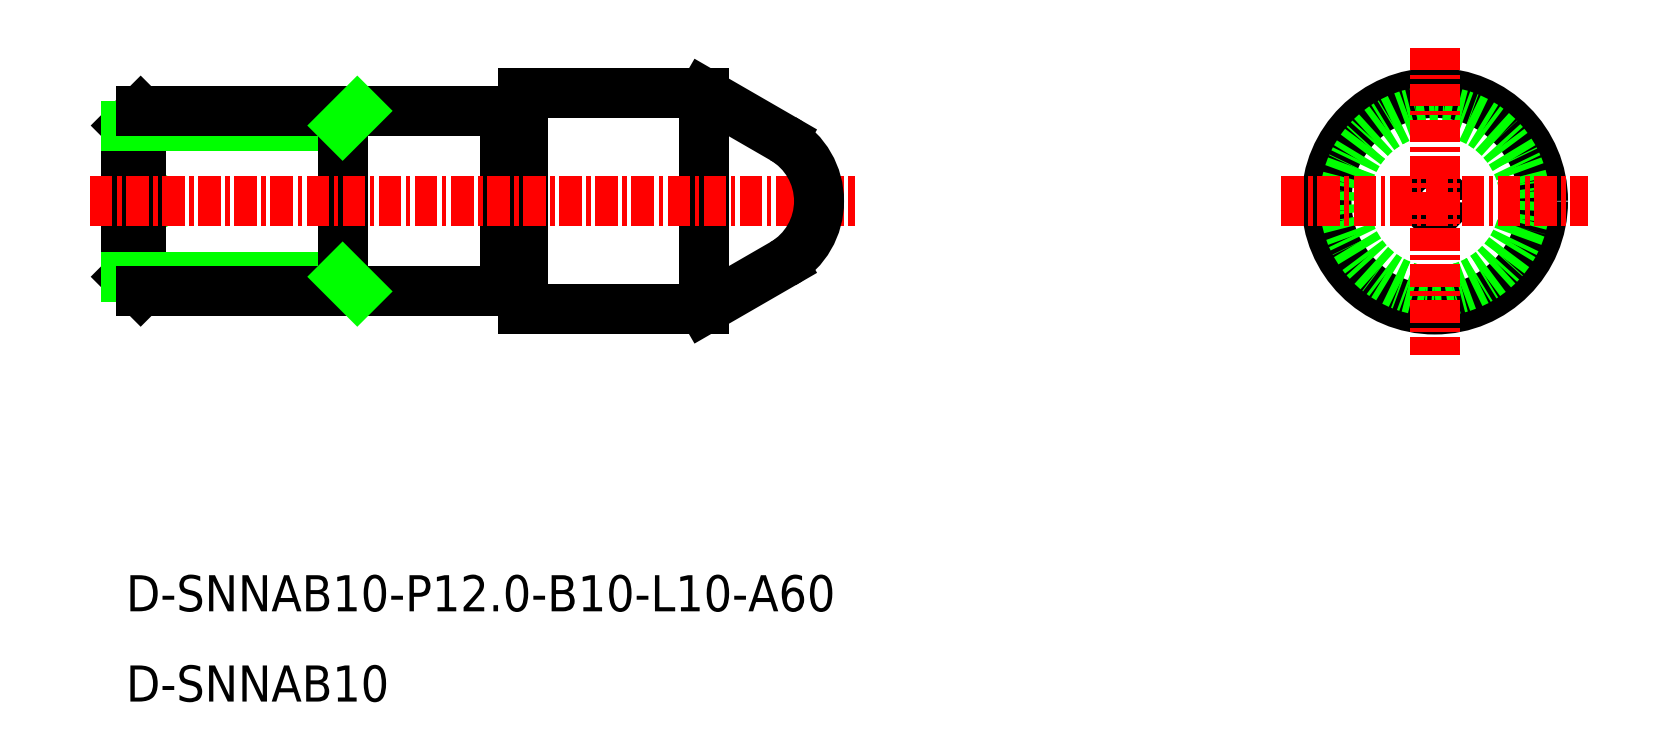
<metadata>
{"format":"dxf","ext":"dxf","renderer":"ezdxf+matplotlib","layout":"modelspace","background":"white","min_lineweight":24,"dpi":150}
</metadata>
<code>
0
SECTION
2
ENTITIES
0
TEXT
8
0
10
-1682
20
-677.4
30
0
40
2
1
D-SNNAB10
0
TEXT
8
0
10
-1682
20
-672.4
30
0
40
2
1
D-SNNAB10-P12-B10-L10-A60
0
LINE
8
0
10
-1650
20
-655.7
30
0
11
-1650
21
-643.7
31
0
0
LINE
8
0
10
-1660
20
-655.7
30
0
11
-1650
21
-655.7
31
0
0
LINE
8
0
10
-1660
20
-643.7
30
0
11
-1650
21
-643.7
31
0
0
LINE
8
0
10
-1644
20
-649.2
30
0
11
-1645
21
-649.7
31
0
0
LINE
8
0
10
-1644
20
-650.2
30
0
11
-1645
21
-649.7
31
0
0
LINE
8
0
10
-1682
20
-648.5
30
0
11
-1681
21
-649.7
31
0
0
LINE
8
0
10
-1682
20
-650.8
30
0
11
-1681
21
-649.7
31
0
0
CIRCLE
8
CENTER
10
-1610
20
-649.7
30
0
40
0.5
0
CIRCLE
8
CENTER
10
-1610
20
-649.7
30
0
40
6
0
LINE
8
0
10
-1661
20
-644.7
30
0
11
-1661
21
-654.7
31
0
0
LINE
8
0
10
-1682
20
-644.7
30
0
11
-1682
21
-645.5
31
0
0
LINE
8
0
10
-1682
20
-654.7
30
0
11
-1682
21
-653.8
31
0
0
LINE
8
0
10
-1682
20
-644.7
30
0
11
-1682
21
-654.7
31
0
0
LINE
8
0
10
-1682
20
-645.5
30
0
11
-1682
21
-653.8
31
0
0
LINE
8
0
10
-1670
20
-653.8
30
0
11
-1682
21
-653.8
31
0
0
LINE
8
0
10
-1670
20
-645.5
30
0
11
-1682
21
-645.5
31
0
0
LINE
8
0
10
-1660
20
-655.7
30
0
11
-1660
21
-643.7
31
0
0
CIRCLE
8
0
10
-1610
20
-649.7
30
0
40
5
0
LINE
8
0
10
-1670
20
-654.7
30
0
11
-1682
21
-654.7
31
0
0
LINE
8
0
10
-1670
20
-644.7
30
0
11
-1682
21
-644.7
31
0
0
LINE
8
0
10
-1670
20
-644.7
30
0
11
-1661
21
-644.7
31
0
0
LINE
8
0
10
-1670
20
-654.7
30
0
11
-1661
21
-654.7
31
0
0
LINE
8
0
10
-1670
20
-644.7
30
0
11
-1670
21
-654.7
31
0
0
LINE
8
0
10
-1650
20
-643.7
30
0
11
-1646
21
-646.2
31
0
0
LINE
8
CENTER
10
-1610
20
-641.2
30
0
11
-1610
21
-658.2
31
0
0
LINE
8
CENTER
10
-1618
20
-649.7
30
0
11
-1601
21
-649.7
31
0
0
LINE
8
CENTER
10
-1684
20
-649.7
30
0
11
-1642
21
-649.7
31
0
0
LINE
8
0
10
-1660
20
-654.6
30
0
11
-1661
21
-654.6
31
0
0
LINE
8
0
10
-1660
20
-644.8
30
0
11
-1661
21
-644.8
31
0
0
LINE
8
0
10
-1650
20
-655.7
30
0
11
-1646
21
-653.1
31
0
0
ARC
8
0
10
-1648
20
-649.7
30
0
40
4
50
300
51
60
0
LINE
8
0
10
-1670
20
-644.7
30
0
11
-1670
21
-645.5
31
0
0
LINE
8
0
10
-1670
20
-654.7
30
0
11
-1670
21
-653.8
31
0
0
ENDSEC
0
EOF

</code>
